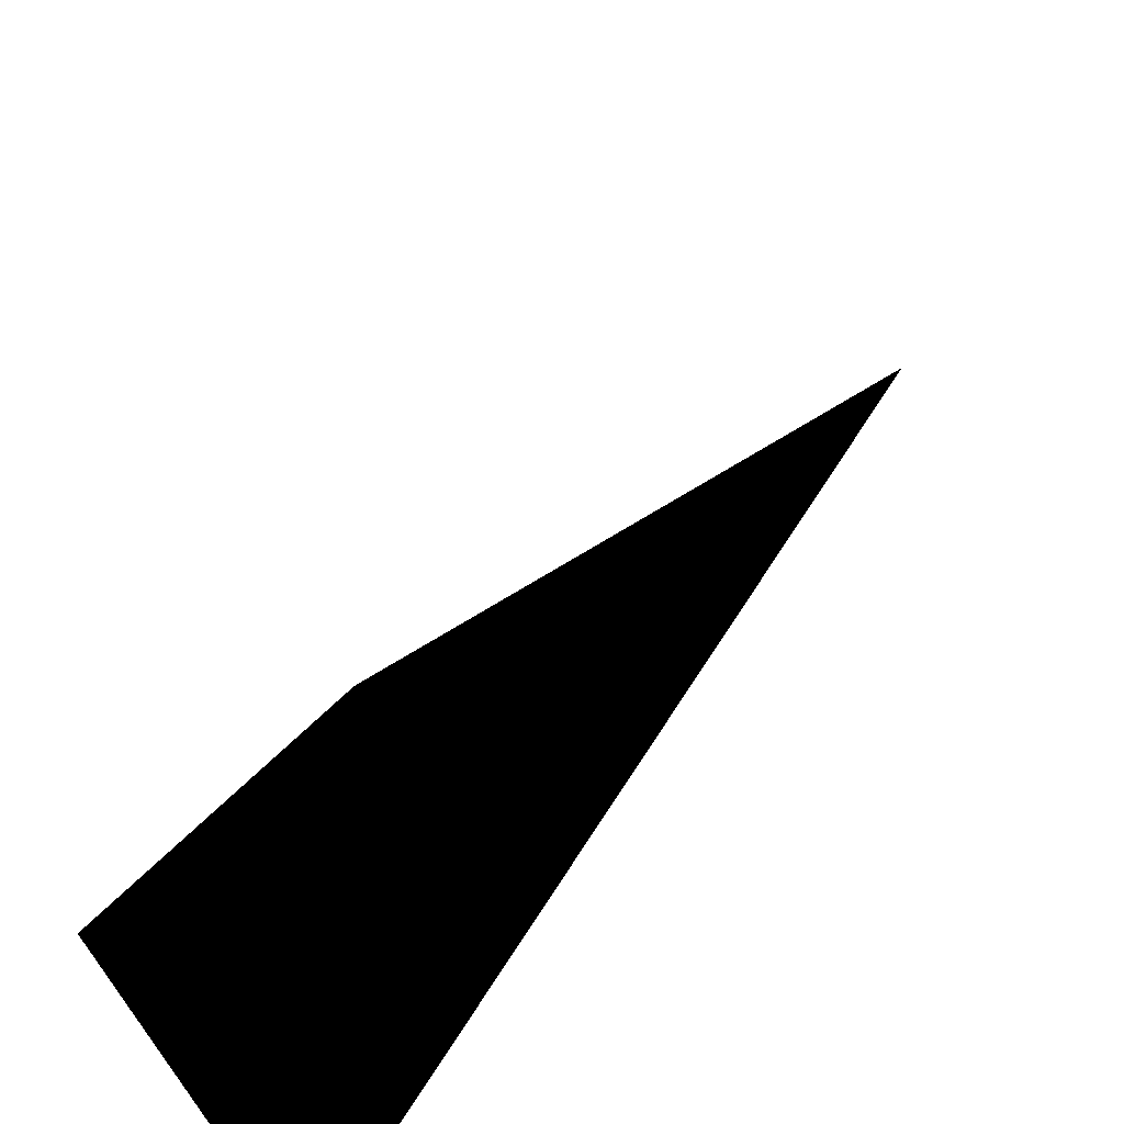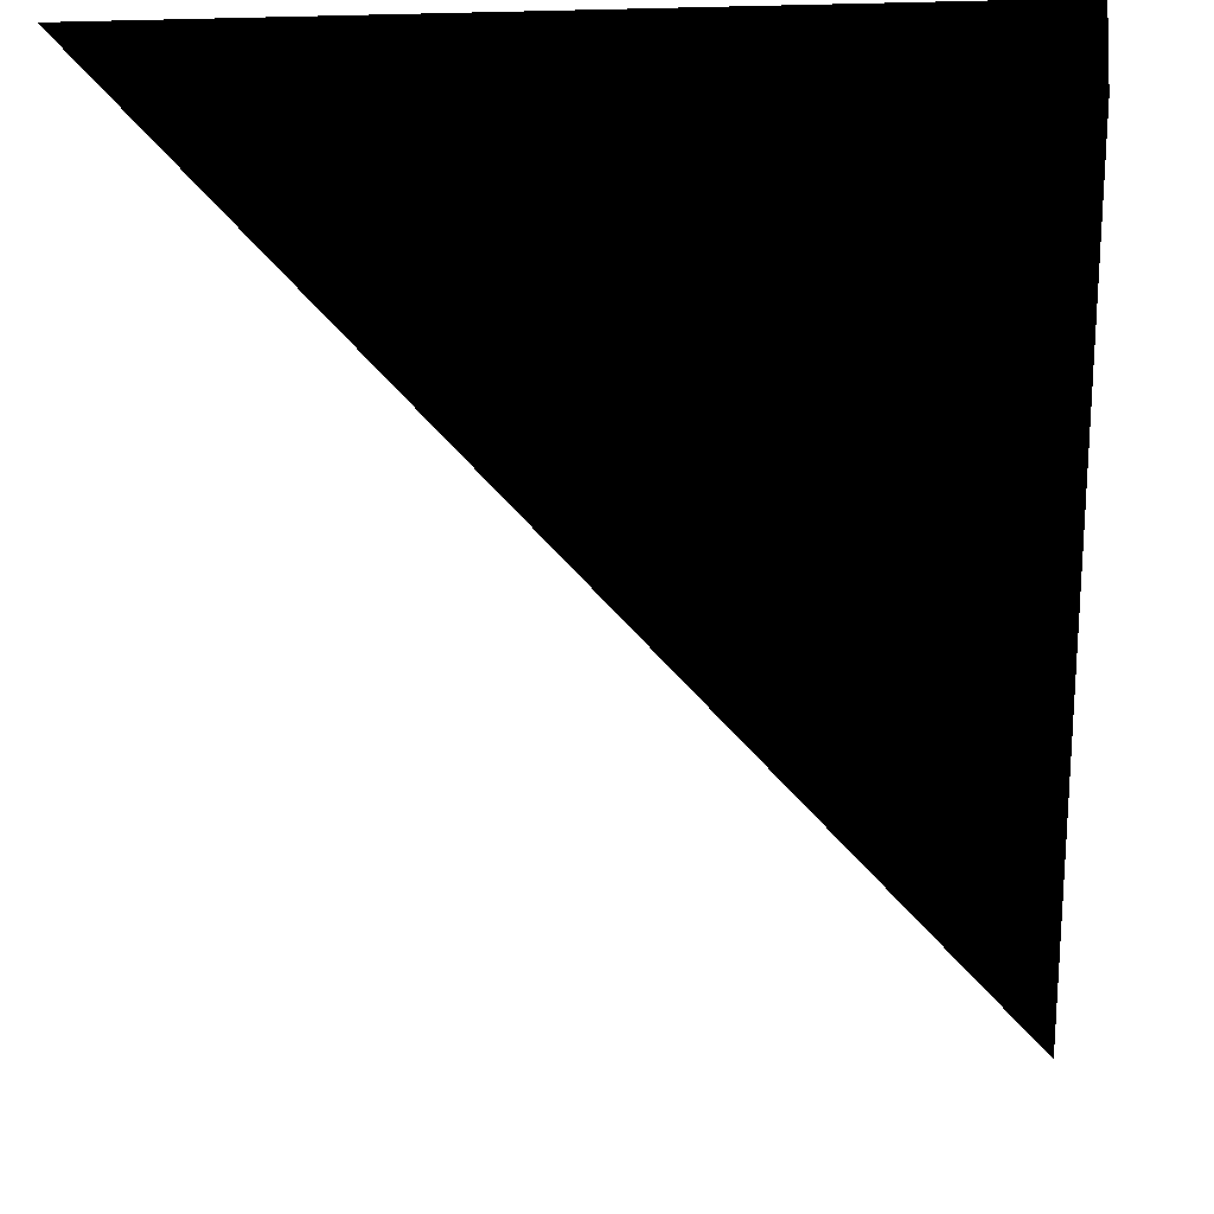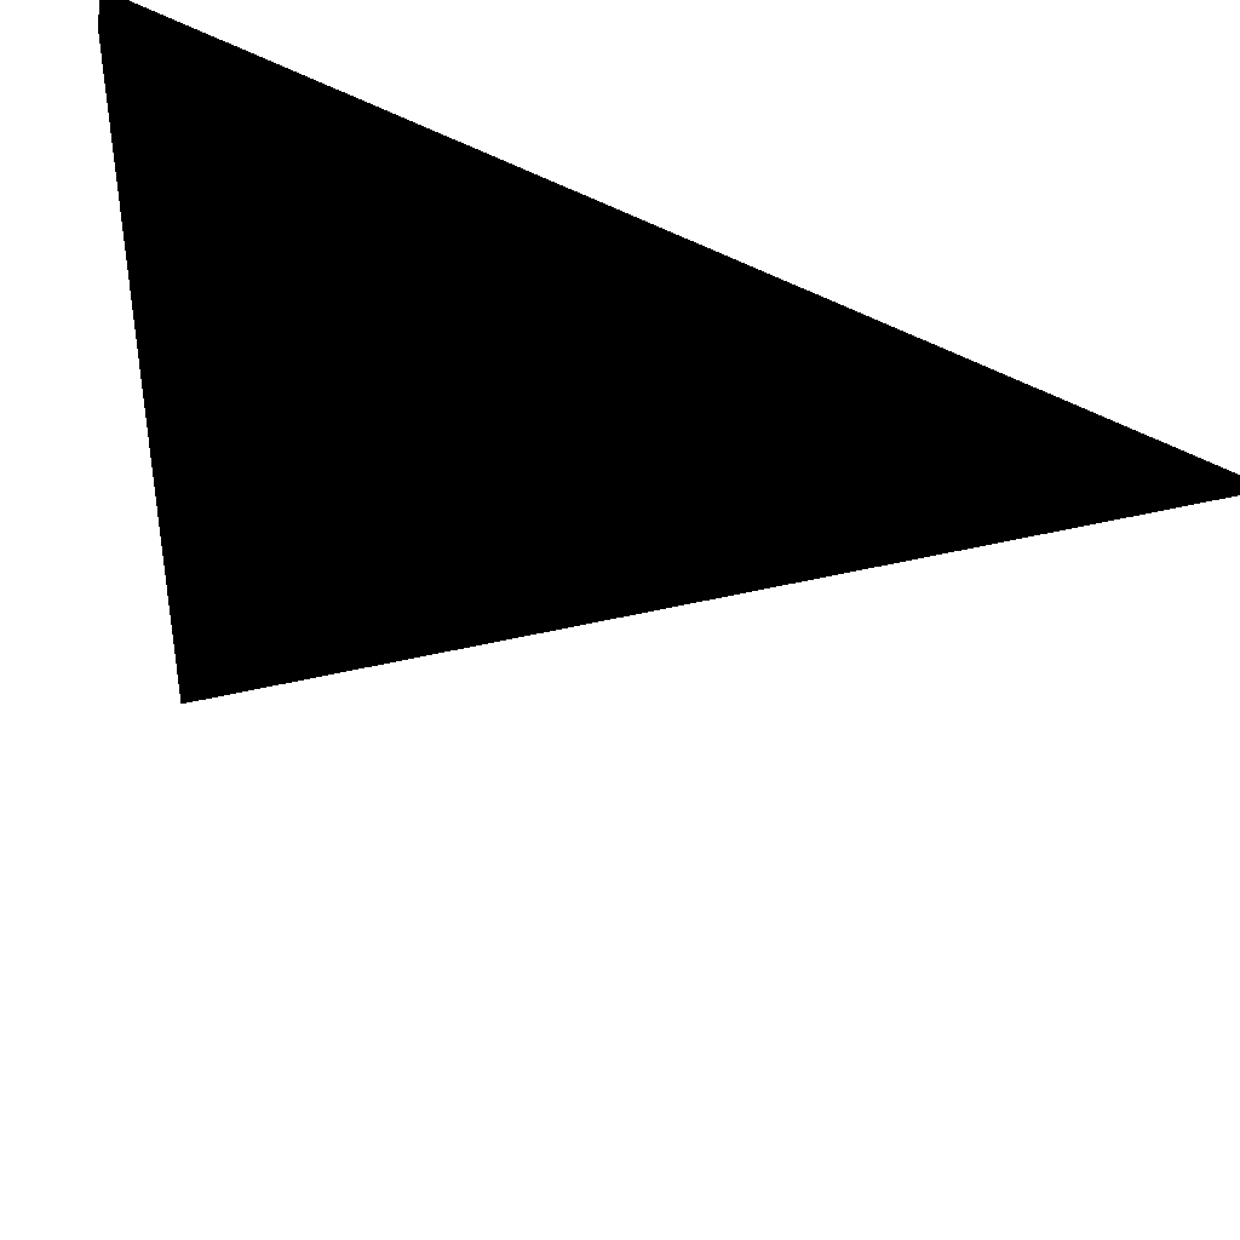
<metadata>
{"format":"obj","ext":"obj","renderer":"f3d","projection":"perspective","resolution":1024,"background":"white","views":[{"elev":-50.4,"azim":20.4,"up":"+Y"},{"elev":-6.3,"azim":94.4,"up":"+Z"},{"elev":38.9,"azim":174.3,"up":"+Y"}]}
</metadata>
<code>
v 0.009789 0.3812 0.08084
v 0.00453 0.3812 0.08084
v 0.009789 0.3812 0.08548
v 0.00453 0.3812 0.08548
v 0.3863 -0.3856 0.3928
v -0.3897 -0.3859 0.3931
v 0.3815 -0.3859 -0.3922
v -0.39 -0.3862 -0.3919
v 0.3905 0.3848 0.3925
v 0.3902 0.3845 -0.3924
v -0.39 0.3845 0.3928
v -0.3903 0.3842 -0.3922
f 14 16 15
f 14 15 13
f 16 18 17
f 16 17 15
f 18 20 19
f 18 19 17
f 20 14 13
f 20 13 19
f 20 18 16
f 20 16 14
f 13 15 17
f 13 17 19
f 22 24 23
f 22 23 21
f 24 26 25
f 24 25 23
f 26 28 27
f 26 27 25
f 28 22 21
f 28 21 27
f 28 26 24
f 28 24 22
f 21 23 25
f 21 25 27
f 11 6 8
f 11 8 12
f 3 4 2
f 3 2 1
f 7 8 6
f 7 6 5
f 11 12 10
f 11 10 9
f 10 12 8
f 10 8 7
f 10 7 5
f 10 5 9

</code>
